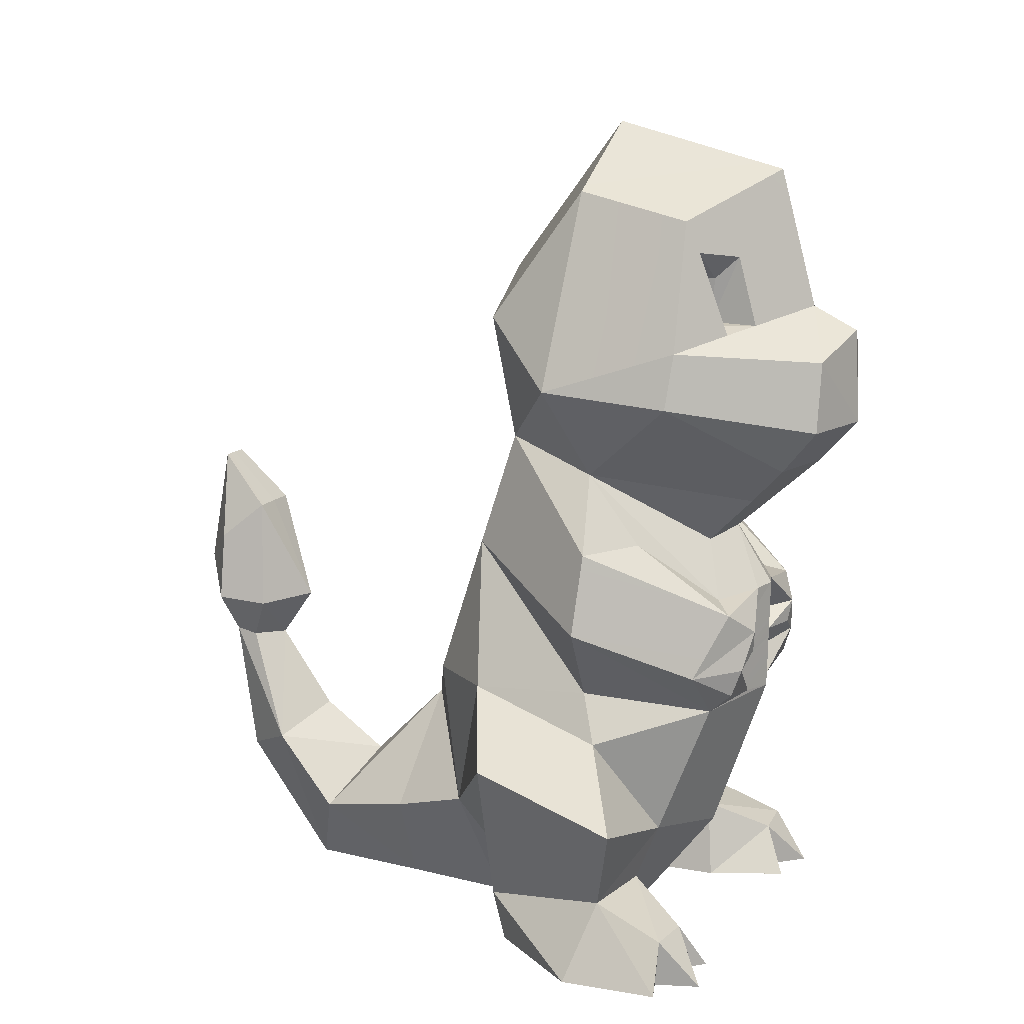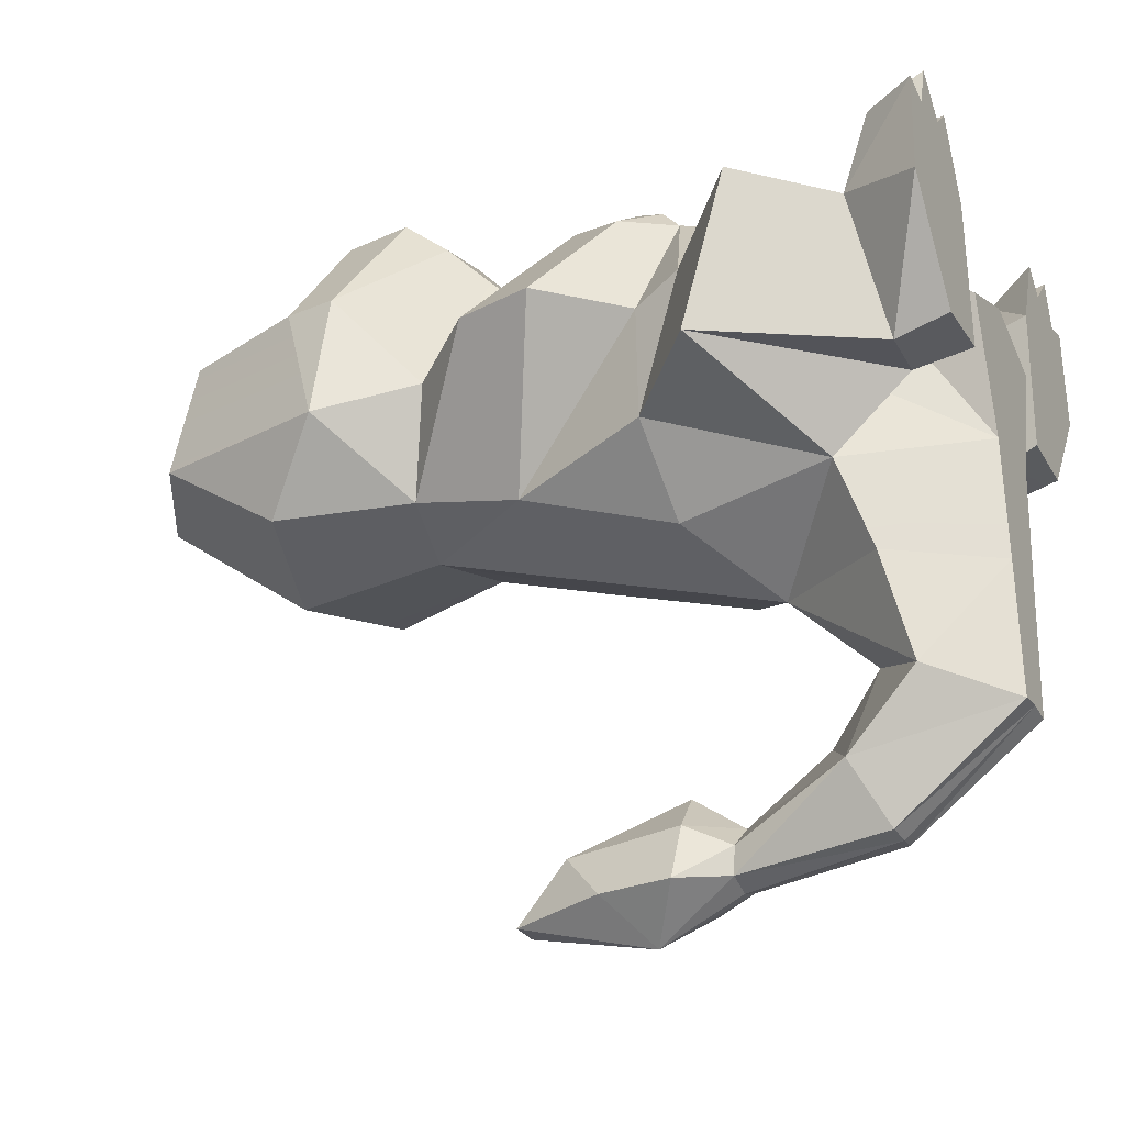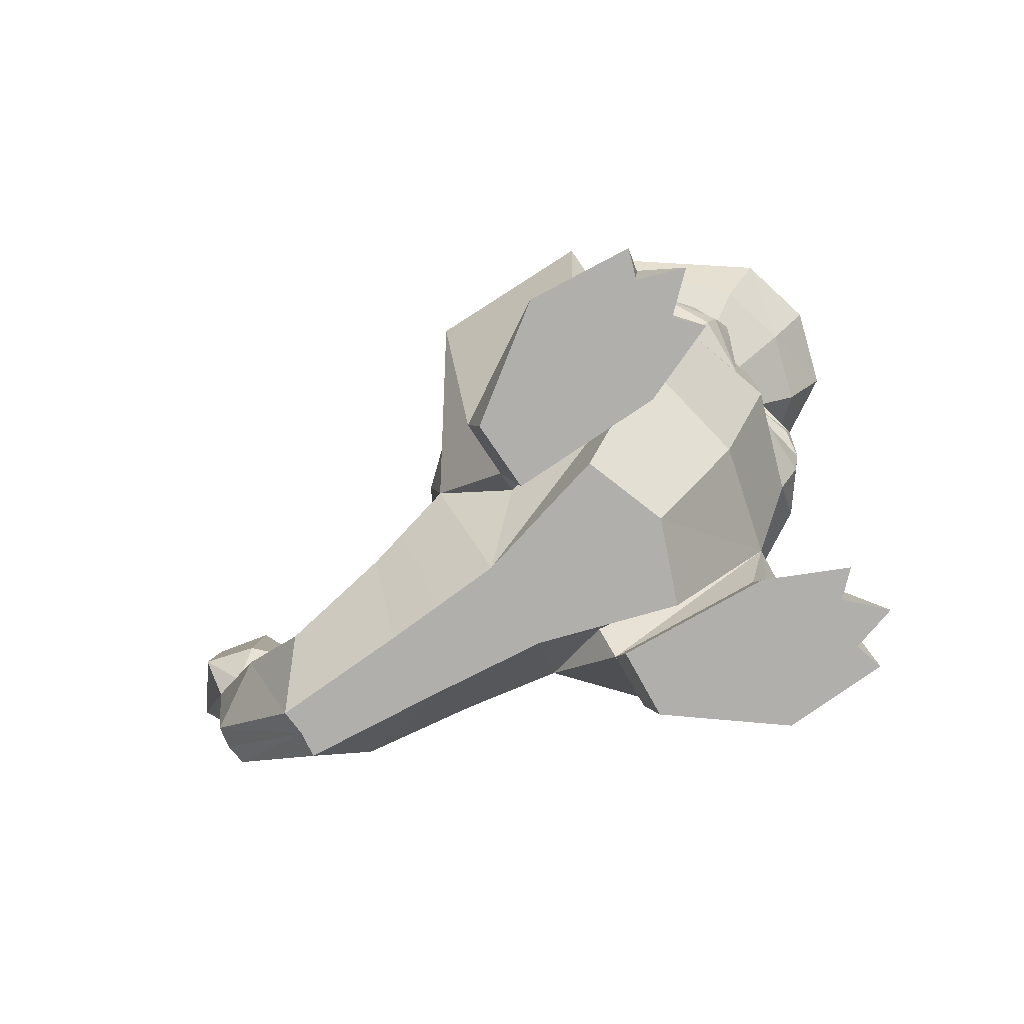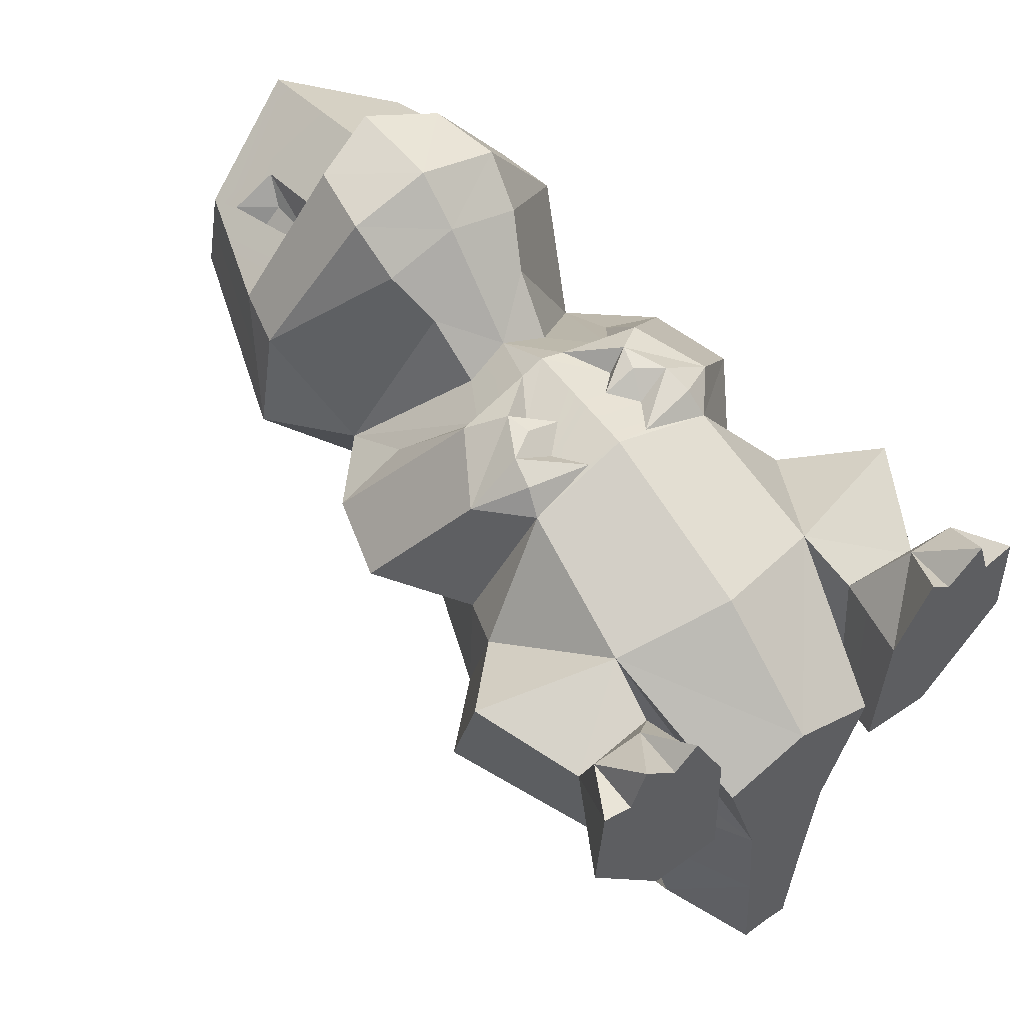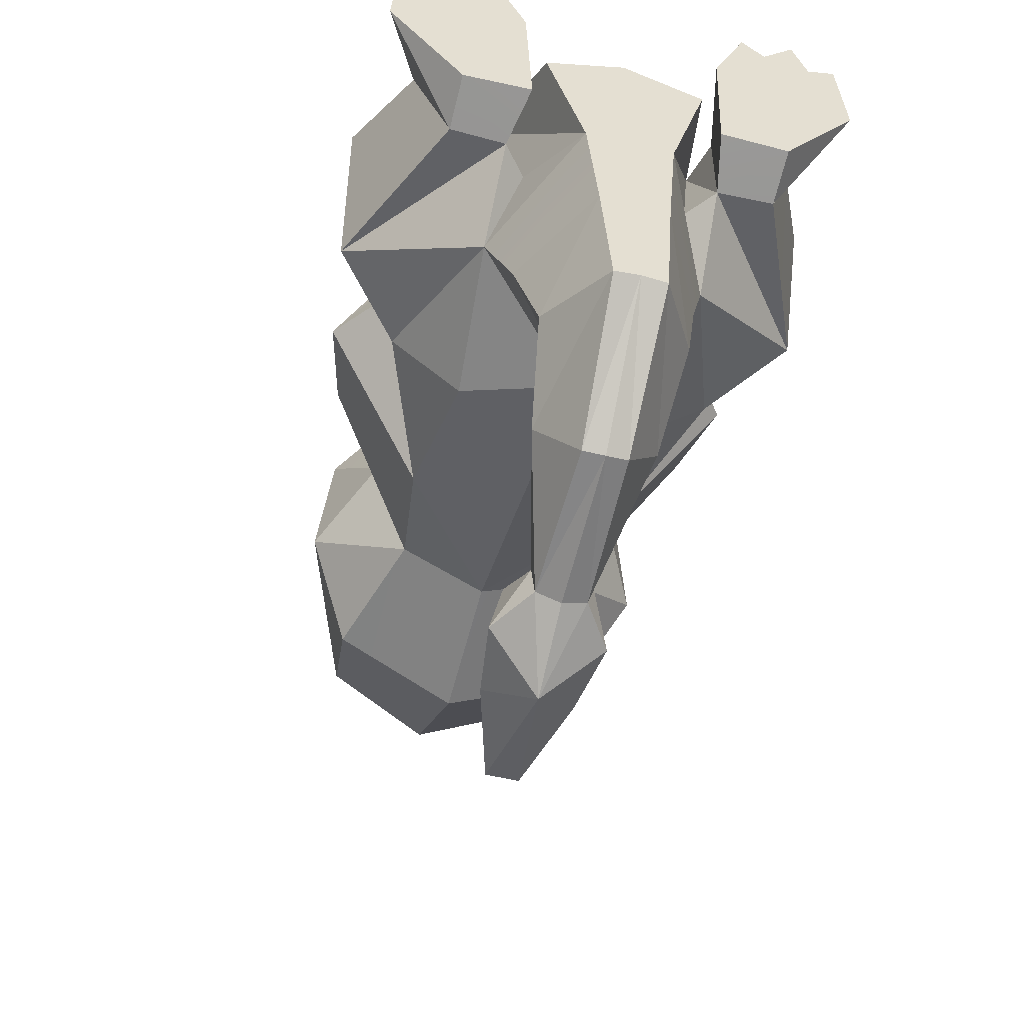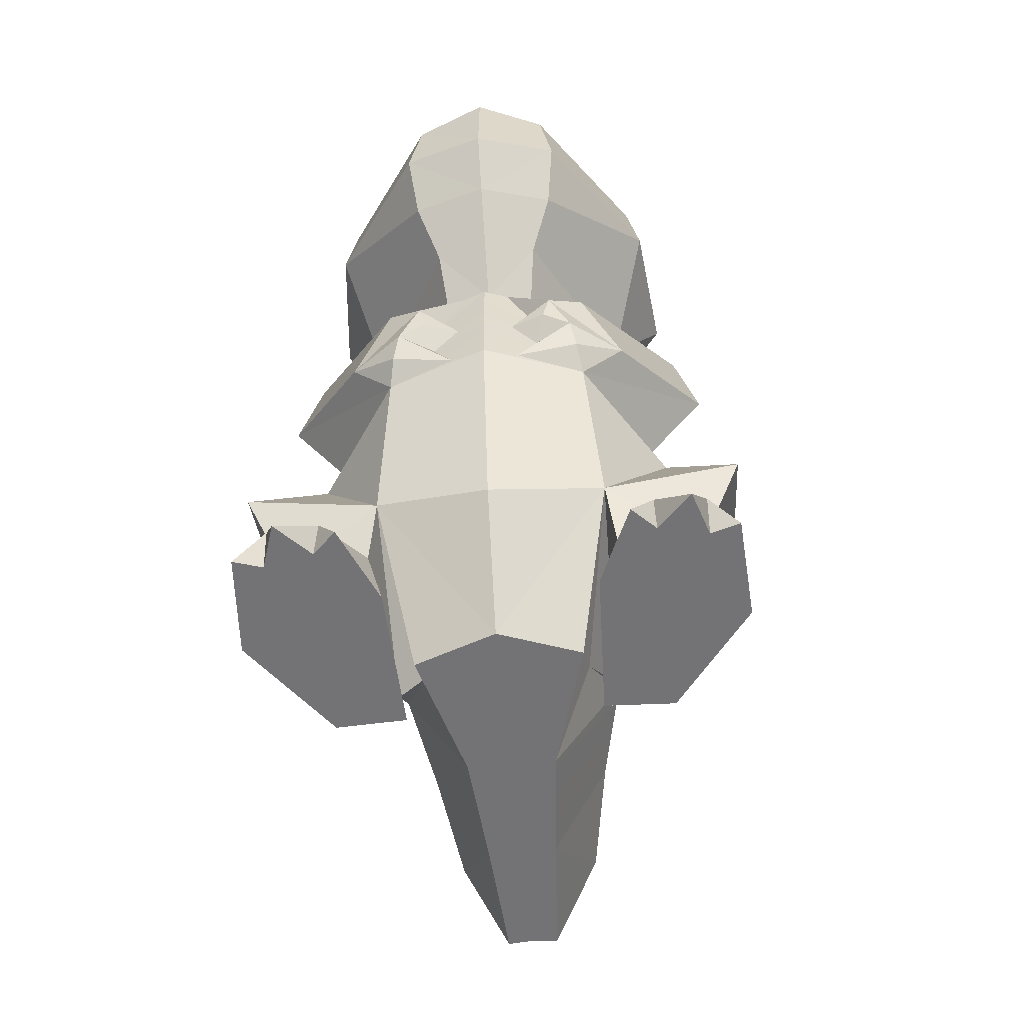
<metadata>
{"format":"obj","ext":"obj","renderer":"f3d","projection":"perspective","resolution":1024,"background":"white","views":[{"elev":13.9,"azim":-65.6,"up":"+Y"},{"elev":-27.4,"azim":-64.5,"up":"+Z"},{"elev":-78.3,"azim":-58.4,"up":"+Y"},{"elev":55.8,"azim":-36.5,"up":"+Z"},{"elev":-53.3,"azim":-14.5,"up":"+Z"},{"elev":-56.0,"azim":5.3,"up":"+Y"}]}
</metadata>
<code>
o charmander_starter_1gen_flowalistik
v -0.4795 0.02301 0.3215
v -0.4209 0.02301 0.3032
v -0.3103 0.02301 0.1566
v -0.4932 0.02301 0.1125
v -0.3911 0.02301 0.3951
v -0.3233 0.02301 0.3243
v -0.2764 0.02301 0.3712
v -0.2079 0.02301 0.2122
v -0.3375 0.02301 -0.09699
v -0.196 0.02301 -0.09024
v -0.3375 0.1306 -0.1255
v -0.4083 0.184 0.1597
v -0.4234 0.1256 0.3124
v -0.3216 0.1236 0.321
v -0.2464 0.1903 0.1896
v -0.2206 0.136 -0.1225
v -0.486 0.4764 -0.095
v -0.5003 0.3799 0.2199
v -0.2291 0.3082 0.2344
v -0.3419 0.6233 -0.1613
v -0.3593 0.5314 0.1261
v -0.2245 0.2945 -0.2665
v -0.1987 0.6073 -0.318
v -0.2237 0.9273 -0.2046
v -0 0.4747 -0.42
v -0 1.216 -0.1751
v -0.1809 0.2363 -0.4454
v -0.1437 0.1878 -0.6603
v -0 0.3015 -0.5908
v -0.06918 0.02301 -0.4611
v -0.05151 0.02301 -0.7241
v -0 0.02301 -0.621
v -0 0.02301 -0.7188
v -0.1193 0.3371 -0.8045
v -0 0.4006 -0.7343
v -0.04384 0.28 -0.9228
v -0 0.2763 -0.9285
v -0.05038 0.5796 -0.9625
v -0.05878 0.5734 -0.9083
v -0 0.5796 -0.98
v -0.08888 0.02301 -0.2235
v -0.1897 1.171 -0.1374
v -0 1.529 -0.2107
v -0.2713 1.449 -0.1536
v -0 1.86 0.03623
v -0.2387 1.726 0.03978
v -0 1.768 0.4096
v -0.2343 1.672 0.2755
v -0.1477 1.45 0.3049
v -0.1869 1.446 0.2924
v -0.1984 1.548 0.2673
v -0.1545 1.545 0.3143
v -0.1376 1.376 0.5515
v -0 1.429 0.585
v -0 1.229 0.5967
v -0.1627 1.228 0.5511
v -0 1.138 0.5147
v -0.1475 1.135 0.4743
v -0 0.9703 0.3293
v -0.1059 1.053 0.3947
v -0 0.02301 -0.2077
v -0.4003 0.97 0.1156
v -0.4473 0.803 0.1096
v -0.2064 0.8161 0.3811
v -0.2849 0.6873 0.3279
v -0.2727 1.117 0.07793
v -0.2604 0.9674 0.1872
v -0.1603 0.8363 0.3408
v -0.2012 0.5902 0.3403
v -0 0.6015 0.4054
v -0 0.2565 0.2861
v -0.3224 0.6354 0.0893
v -0.1135 0.6746 -0.9722
v -0.08938 0.6629 -0.866
v -0 0.5706 -0.8573
v -0 0.678 -0.7809
v -0 0.7485 -1.059
v -0.09145 0.8272 -0.9715
v -0.05818 0.9055 -0.8805
v -0.03327 1.019 -0.9897
v -0.1388 0.7668 0.4194
v -0.1251 0.7197 0.4126
v -0.1806 0.6869 0.4052
v -0.1081 0.6701 0.3721
v -0.05749 0.7172 0.3896
v -0.04856 0.8412 0.395
v -0.1011 0.7577 0.3762
v -0.3227 1.405 0.2851
v -0.3764 1.312 0.007763
v -0.1651 0.02301 0.04526
v -0 0.02301 0.1067
v -0.1692 0.1978 -0.1269
v -0.06842 0.6058 0.3838
v -0 0.6701 0.4069
v -0 0.8447 0.41
v -0 0.7577 0.4085
v -0 0.7172 0.4078
v -0.09044 0.9541 0.2952
v -0.1387 1.592 0.3627
v -0.2209 1.606 0.3023
v -0.2021 1.432 0.361
v -0 1.476 0.4895
v -0.1374 1.446 0.4019
v -0.3491 1.289 0.2756
v -0 1.019 -0.9897
v -0 0.9057 -0.88
v -0.1916 0.6298 0.3858
v 0.4795 0.02301 0.3215
v 0.4932 0.02301 0.1125
v 0.3103 0.02301 0.1566
v 0.4209 0.02301 0.3032
v 0.3911 0.02301 0.3951
v 0.3233 0.02301 0.3243
v 0.2079 0.02301 0.2122
v 0.2764 0.02301 0.3712
v 0.3375 0.02301 -0.09699
v 0.196 0.02301 -0.09024
v 0.4083 0.184 0.1597
v 0.3375 0.1306 -0.1255
v 0.4234 0.1256 0.3124
v 0.2464 0.1903 0.1896
v 0.3216 0.1236 0.321
v 0.2206 0.136 -0.1225
v 0.5003 0.3799 0.2199
v 0.486 0.4764 -0.095
v 0.2291 0.3082 0.2344
v 0.3593 0.5314 0.1261
v 0.3419 0.6233 -0.1613
v 0.2245 0.2945 -0.2665
v 0.2237 0.9273 -0.2046
v 0.1987 0.6073 -0.318
v 0.1809 0.2363 -0.4454
v 0.1437 0.1878 -0.6603
v 0.05151 0.02301 -0.7241
v 0.06918 0.02301 -0.4611
v 0.1193 0.3371 -0.8045
v 0.04384 0.28 -0.9228
v 0.05878 0.5734 -0.9083
v 0.05038 0.5796 -0.9625
v 0.08888 0.02301 -0.2235
v 0.1897 1.171 -0.1374
v 0.2713 1.449 -0.1536
v 0.2387 1.726 0.03978
v 0.2343 1.672 0.2755
v 0.1477 1.45 0.3049
v 0.1545 1.545 0.3143
v 0.1984 1.548 0.2673
v 0.1869 1.446 0.2924
v 0.1376 1.376 0.5515
v 0.1627 1.228 0.5511
v 0.1475 1.135 0.4743
v 0.1059 1.053 0.3947
v 0.4473 0.803 0.1096
v 0.4003 0.97 0.1156
v 0.2849 0.6873 0.3279
v 0.2064 0.8161 0.3811
v 0.2604 0.9674 0.1872
v 0.2727 1.117 0.07793
v 0.1603 0.8363 0.3408
v 0.2012 0.5902 0.3403
v 0.3224 0.6354 0.0893
v 0.08938 0.6629 -0.866
v 0.1135 0.6746 -0.9722
v 0.05818 0.9055 -0.8805
v 0.09145 0.8272 -0.9715
v 0.03327 1.019 -0.9897
v 0.1806 0.6869 0.4052
v 0.1251 0.7197 0.4126
v 0.1388 0.7668 0.4194
v 0.1081 0.6701 0.3721
v 0.05749 0.7172 0.3896
v 0.04856 0.8412 0.395
v 0.1011 0.7577 0.3762
v 0.3764 1.312 0.007763
v 0.3227 1.405 0.2851
v 0.1651 0.02301 0.04526
v 0.1692 0.1978 -0.1269
v 0.06842 0.6058 0.3838
v 0.09044 0.9541 0.2952
v 0.2209 1.606 0.3023
v 0.1387 1.592 0.3627
v 0.2021 1.432 0.361
v 0.1374 1.446 0.4019
v 0.3491 1.289 0.2756
v 0.1916 0.6298 0.3858
f 1 2 3
f 3 4 1
f 2 5 3
f 5 6 3
f 6 7 8
f 8 3 6
f 9 4 3
f 3 8 10
f 3 10 9
f 4 9 11
f 11 12 4
f 1 4 12
f 12 13 1
f 8 7 14
f 14 15 8
f 10 8 15
f 15 16 10
f 9 10 16
f 16 11 9
f 2 1 13
f 5 2 13
f 6 5 14
f 7 6 14
f 5 13 14
f 12 11 17
f 17 18 12
f 12 18 19
f 19 15 12
f 18 17 20
f 20 21 18
f 17 22 20
f 17 11 16
f 16 22 17
f 20 22 23
f 23 24 20
f 24 23 25
f 25 26 24
f 19 18 21
f 25 23 22
f 22 27 25
f 25 27 28
f 28 29 25
f 28 27 30
f 30 31 28
f 31 30 32
f 32 33 31
f 29 28 34
f 34 35 29
f 34 28 31
f 31 36 34
f 36 31 33
f 33 37 36
f 34 36 38
f 38 39 34
f 38 36 37
f 37 40 38
f 27 22 41
f 41 30 27
f 24 26 42
f 42 26 43
f 43 44 42
f 44 43 45
f 45 46 44
f 46 45 47
f 47 48 46
f 49 50 51
f 51 52 49
f 53 54 55
f 55 56 53
f 56 55 57
f 57 58 56
f 57 59 60
f 60 58 57
f 30 41 61
f 61 32 30
f 24 42 62
f 62 63 24
f 63 62 64
f 64 65 63
f 62 42 66
f 66 67 62
f 64 62 67
f 67 68 64
f 19 21 69
f 19 69 70
f 70 71 19
f 63 65 69
f 69 72 63
f 39 38 73
f 73 74 39
f 75 39 74
f 74 76 75
f 38 40 77
f 77 73 38
f 74 73 78
f 78 79 74
f 76 74 79
f 78 73 77
f 77 80 78
f 65 64 81
f 81 82 83
f 65 81 83
f 84 83 82
f 82 85 84
f 81 64 86
f 81 87 85
f 85 82 81
f 24 63 72
f 20 24 72
f 72 21 20
f 48 88 89
f 89 46 48
f 42 44 89
f 89 66 42
f 44 46 89
f 15 14 13
f 13 12 15
f 61 41 90
f 90 91 61
f 41 22 92
f 22 16 92
f 21 72 69
f 78 80 79
f 69 93 70
f 93 84 94
f 94 70 93
f 87 86 95
f 95 96 87
f 85 87 96
f 96 97 85
f 84 85 97
f 97 94 84
f 86 87 81
f 16 15 19
f 19 92 16
f 41 92 19
f 19 90 41
f 19 71 91
f 91 90 19
f 68 67 66
f 66 98 68
f 86 68 98
f 98 59 86
f 95 86 59
f 48 47 99
f 99 100 48
f 101 88 48
f 48 100 101
f 99 47 102
f 102 103 99
f 88 104 89
f 53 56 104
f 104 88 53
f 66 89 104
f 66 60 98
f 102 54 53
f 53 103 102
f 101 103 53
f 53 88 101
f 56 58 104
f 100 99 52
f 52 51 100
f 99 103 49
f 49 52 99
f 103 101 50
f 50 49 103
f 101 100 51
f 51 50 101
f 59 98 60
f 66 104 58
f 58 60 66
f 79 80 105
f 105 106 79
f 79 106 76
f 80 77 105
f 69 65 107
f 69 107 93
f 93 83 84
f 83 93 107
f 107 65 83
f 68 86 64
f 75 35 34
f 34 39 75
f 108 109 110
f 110 111 108
f 111 110 112
f 112 110 113
f 113 110 114
f 114 115 113
f 116 110 109
f 110 117 114
f 110 116 117
f 109 118 119
f 119 116 109
f 108 120 118
f 118 109 108
f 114 121 122
f 122 115 114
f 117 123 121
f 121 114 117
f 116 119 123
f 123 117 116
f 111 120 108
f 112 120 111
f 113 122 112
f 115 122 113
f 112 122 120
f 118 124 125
f 125 119 118
f 118 121 126
f 126 124 118
f 124 127 128
f 128 125 124
f 125 128 129
f 125 129 123
f 123 119 125
f 128 130 131
f 131 129 128
f 130 26 25
f 25 131 130
f 126 127 124
f 25 132 129
f 129 131 25
f 25 29 133
f 133 132 25
f 133 134 135
f 135 132 133
f 134 33 32
f 32 135 134
f 29 35 136
f 136 133 29
f 136 137 134
f 134 133 136
f 137 37 33
f 33 134 137
f 136 138 139
f 139 137 136
f 139 40 37
f 37 137 139
f 132 135 140
f 140 129 132
f 130 141 26
f 141 142 43
f 43 26 141
f 142 143 45
f 45 43 142
f 143 144 47
f 47 45 143
f 145 146 147
f 147 148 145
f 149 150 55
f 55 54 149
f 150 151 57
f 57 55 150
f 57 151 152
f 152 59 57
f 135 32 61
f 61 140 135
f 130 153 154
f 154 141 130
f 153 155 156
f 156 154 153
f 154 157 158
f 158 141 154
f 156 159 157
f 157 154 156
f 126 160 127
f 126 71 70
f 70 160 126
f 153 161 160
f 160 155 153
f 138 162 163
f 163 139 138
f 75 76 162
f 162 138 75
f 139 163 77
f 77 40 139
f 162 164 165
f 165 163 162
f 76 164 162
f 165 166 77
f 77 163 165
f 167 168 169
f 155 167 169
f 155 169 156
f 170 171 168
f 168 167 170
f 169 172 156
f 169 168 171
f 171 173 169
f 130 161 153
f 128 127 161
f 161 130 128
f 144 143 174
f 174 175 144
f 141 158 174
f 174 142 141
f 142 174 143
f 121 118 120
f 120 122 121
f 61 91 176
f 176 140 61
f 140 177 129
f 129 177 123
f 127 160 161
f 165 164 166
f 160 70 178
f 178 70 94
f 94 170 178
f 173 96 95
f 95 172 173
f 171 97 96
f 96 173 171
f 170 94 97
f 97 171 170
f 172 169 173
f 123 177 126
f 126 121 123
f 140 176 126
f 126 177 140
f 126 176 91
f 91 71 126
f 159 179 158
f 158 157 159
f 172 59 179
f 179 159 172
f 95 59 172
f 144 180 181
f 181 47 144
f 182 180 144
f 144 175 182
f 181 183 102
f 102 47 181
f 175 174 184
f 149 175 184
f 184 150 149
f 158 184 174
f 158 179 152
f 102 183 149
f 149 54 102
f 182 175 149
f 149 183 182
f 150 184 151
f 180 147 146
f 146 181 180
f 181 146 145
f 145 183 181
f 183 145 148
f 148 182 183
f 182 148 147
f 147 180 182
f 59 152 179
f 158 152 151
f 151 184 158
f 164 106 105
f 105 166 164
f 164 76 106
f 166 105 77
f 160 185 155
f 160 178 185
f 178 170 167
f 167 155 185
f 185 178 167
f 159 156 172
f 75 138 136
f 136 35 75

</code>
